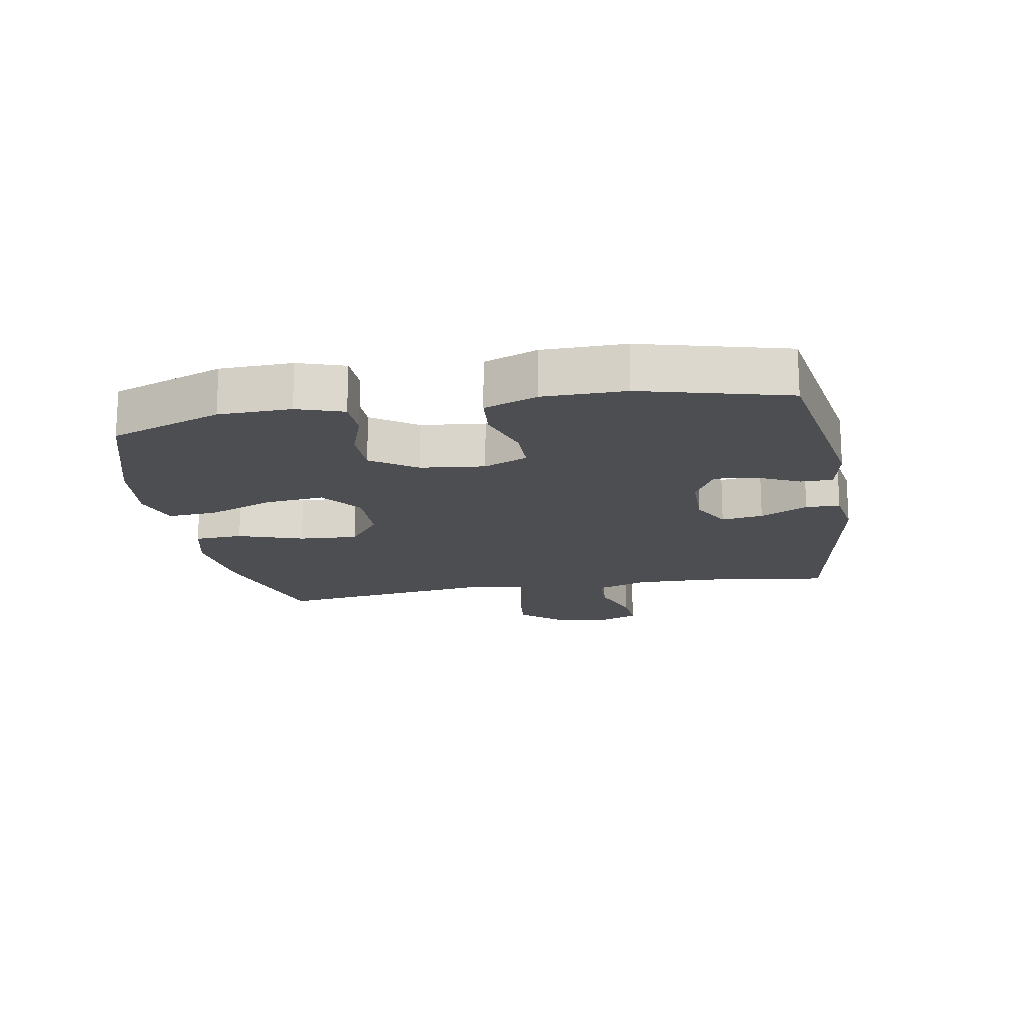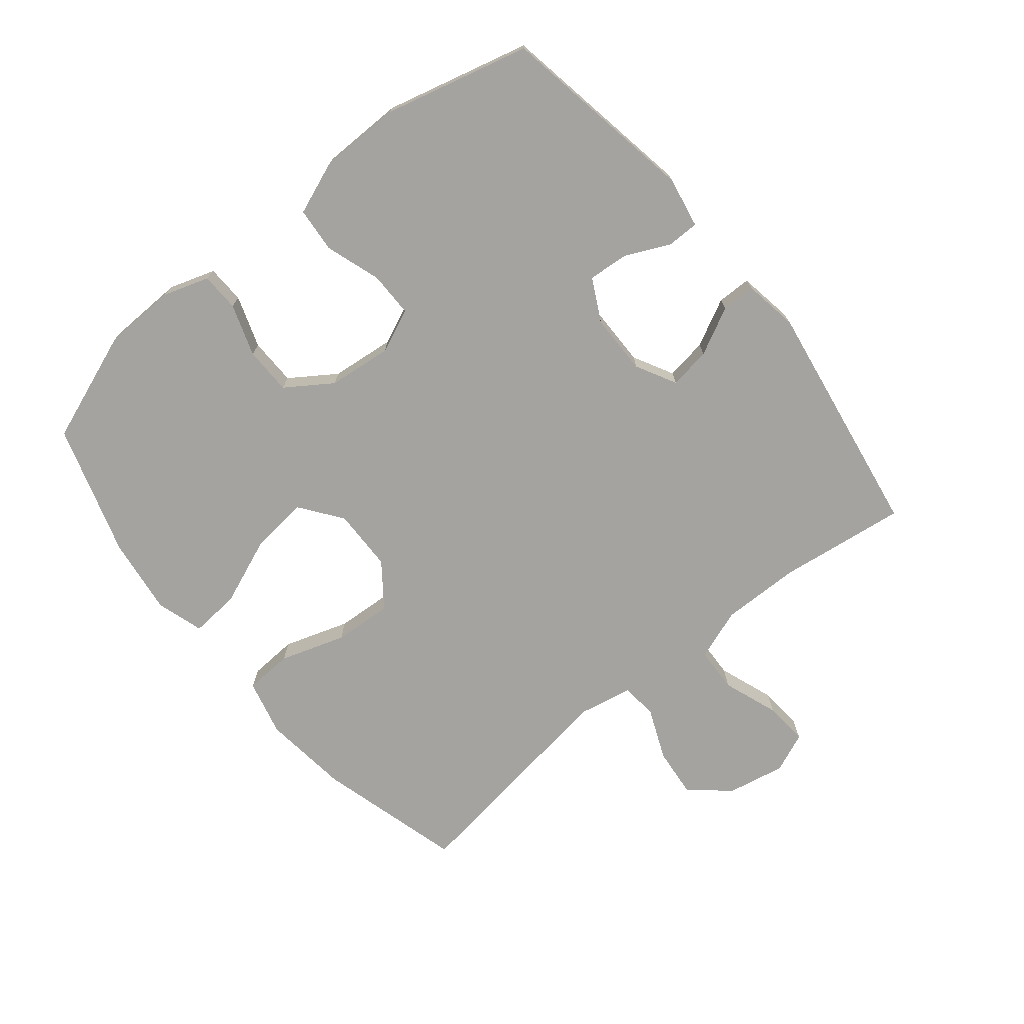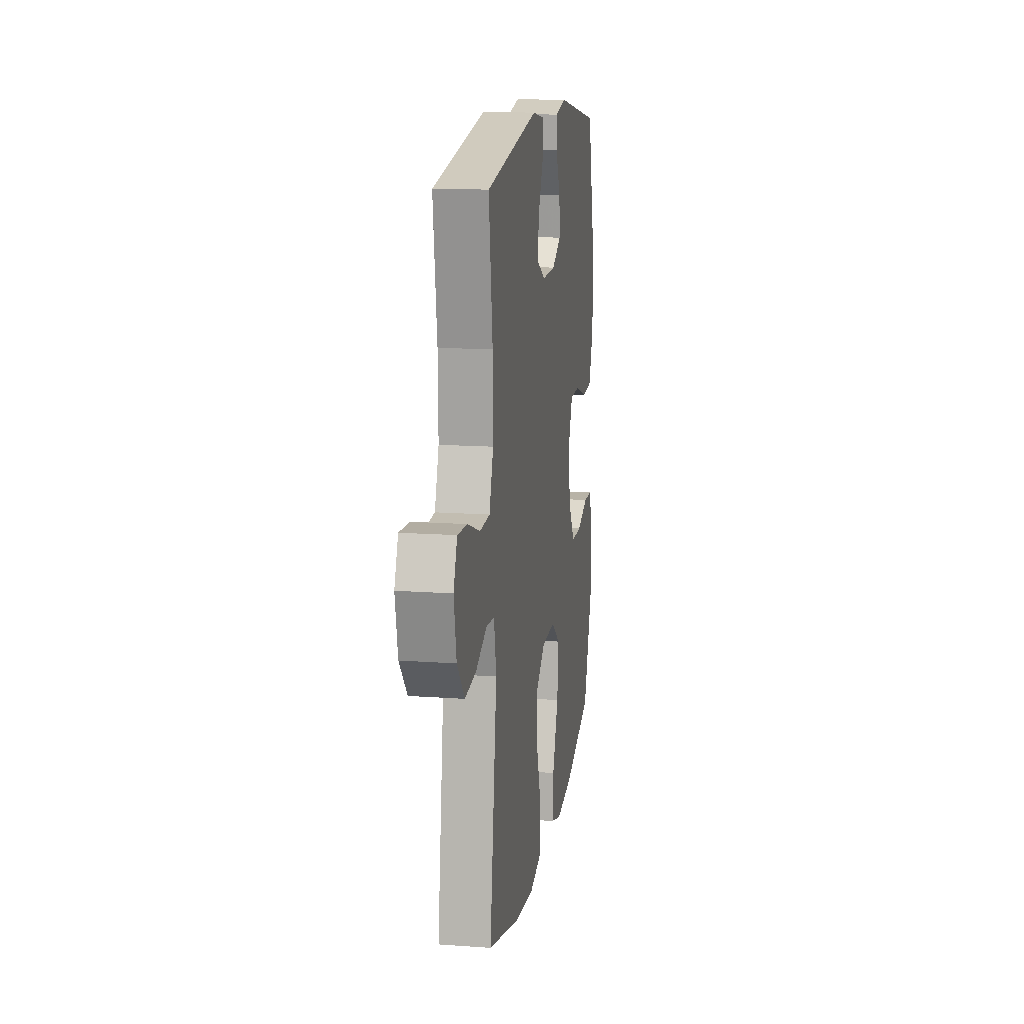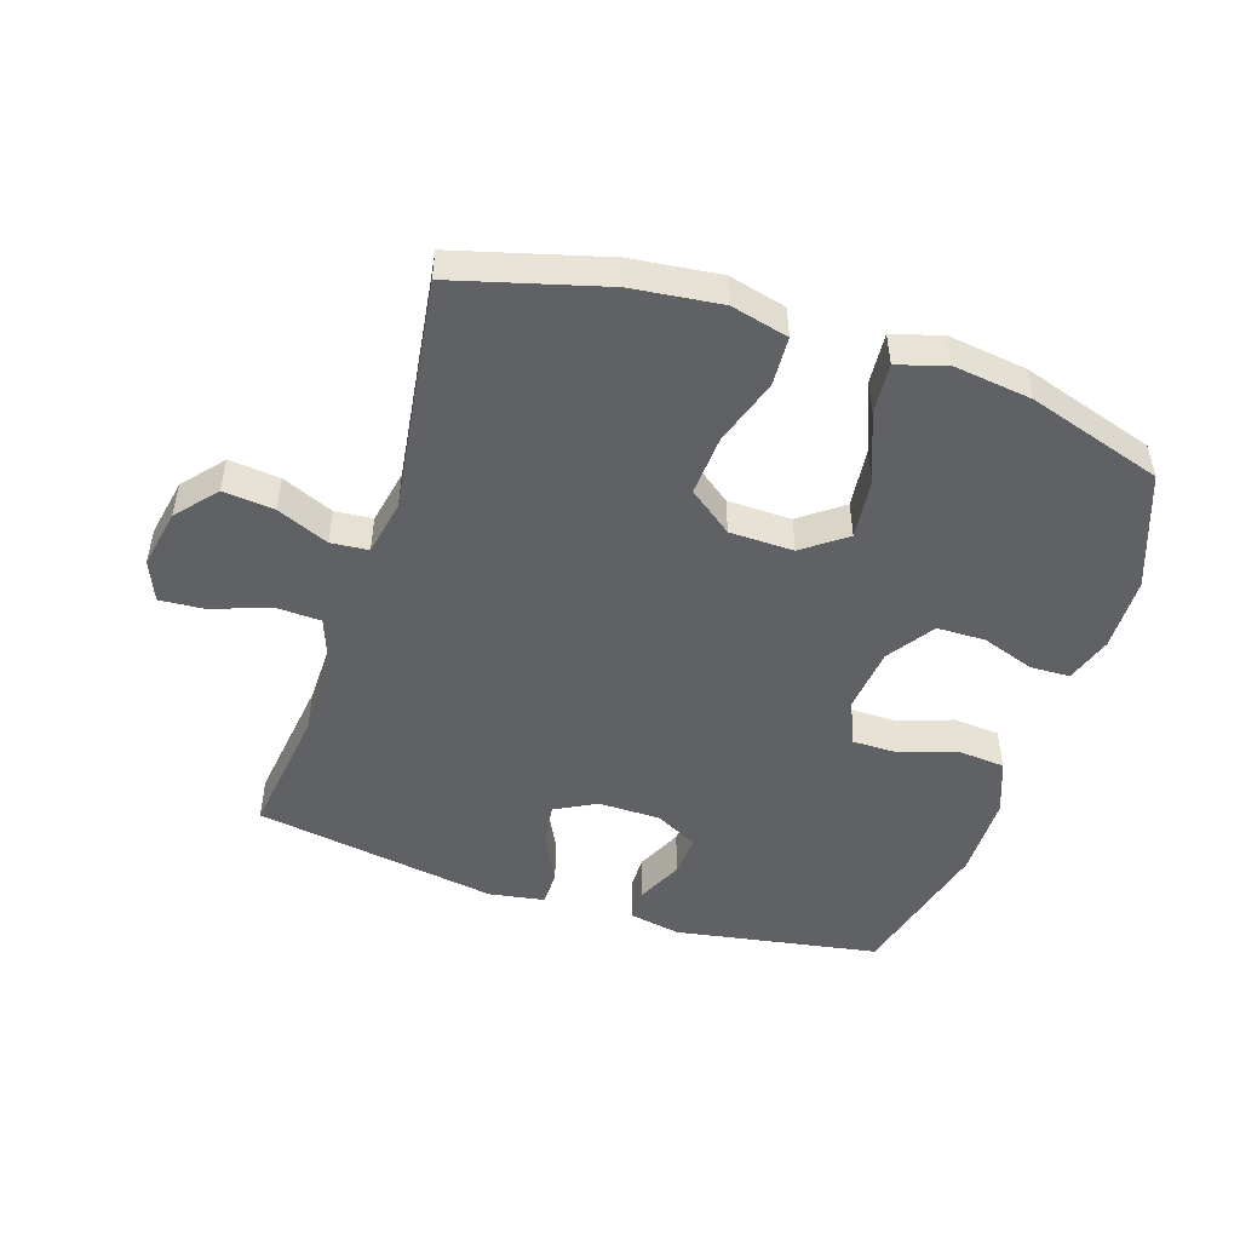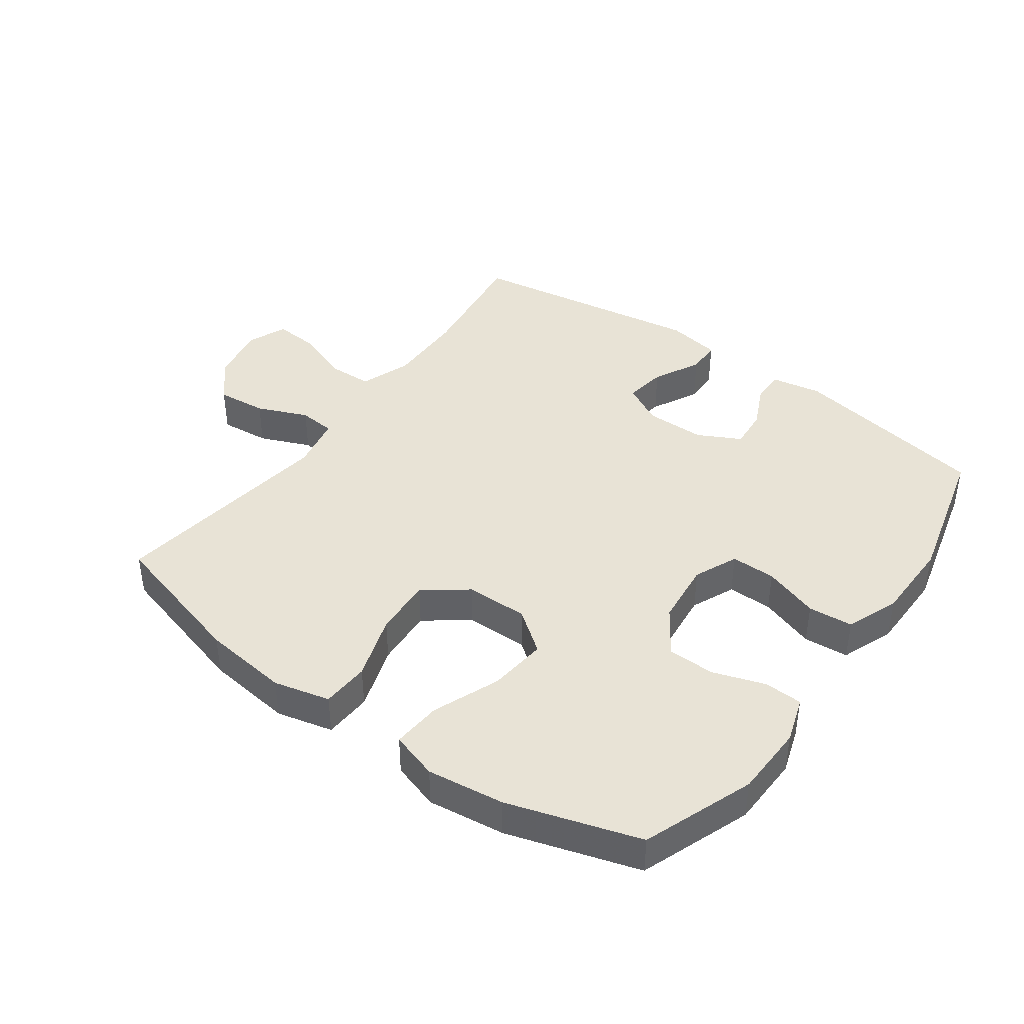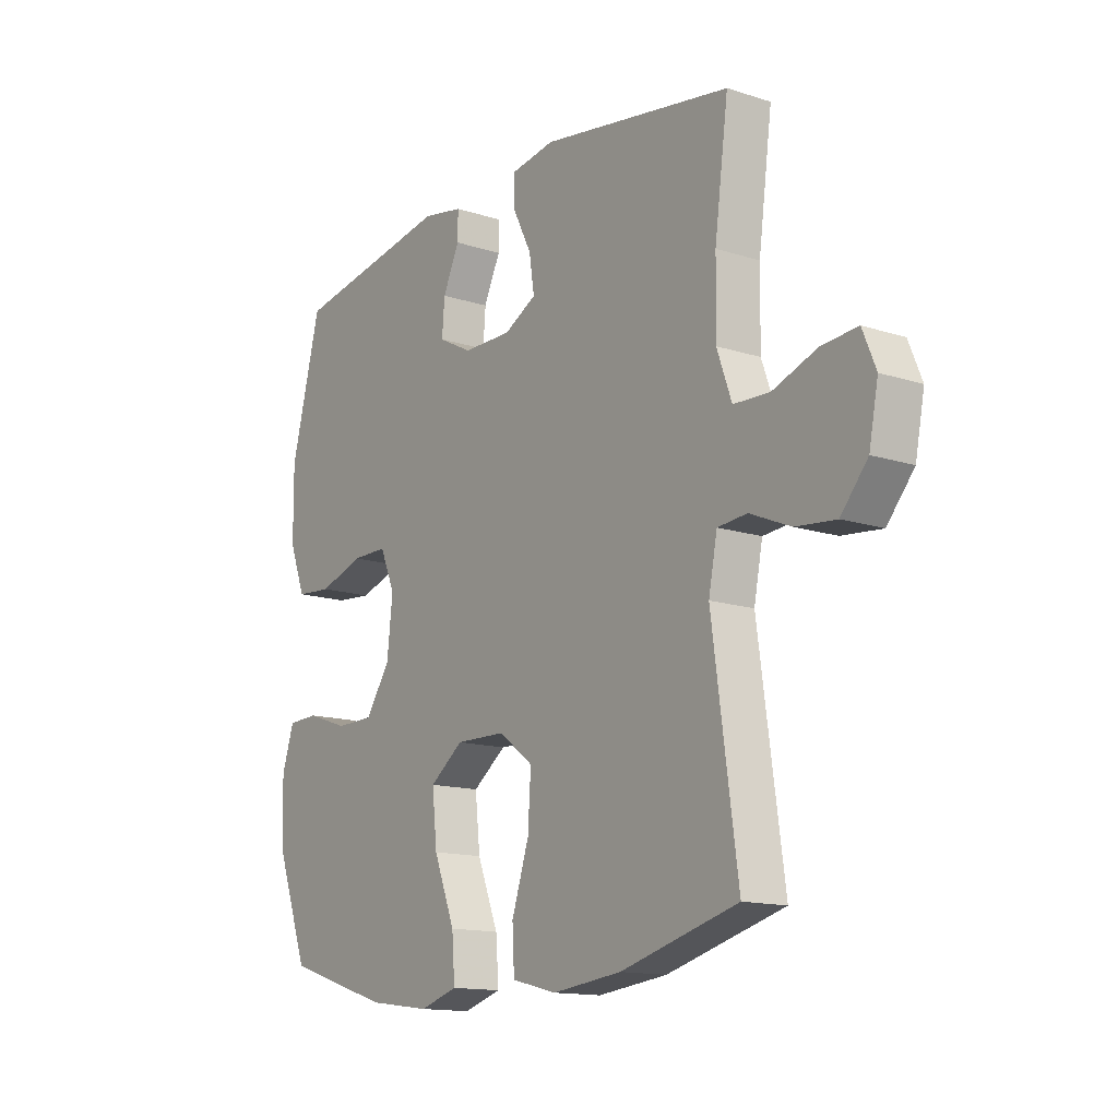
<metadata>
{"format":"obj","ext":"obj","renderer":"f3d","projection":"perspective","resolution":1024,"background":"white","views":[{"elev":-16.9,"azim":-80.1,"up":"+Y"},{"elev":-73.0,"azim":-50.7,"up":"+Y"},{"elev":14.5,"azim":98.9,"up":"+Z"},{"elev":-49.3,"azim":162.0,"up":"+Y"},{"elev":41.6,"azim":-144.0,"up":"+Y"},{"elev":-14.1,"azim":54.6,"up":"+Z"}]}
</metadata>
<code>
v 0.5 0.07 -0.5
v 0.27 0.07 -0.563
v 0.133 0.07 -0.579
v 0.044 0.07 -0.557
v 0.04 0.07 -0.481
v 0.074 0.07 -0.378
v 0.08 0.07 -0.285
v 0.012 0.07 -0.234
v -0.087 0.07 -0.232
v -0.153 0.07 -0.281
v -0.143 0.07 -0.374
v -0.101 0.07 -0.48
v -0.095 0.07 -0.558
v -0.17 0.07 -0.581
v -0.292 0.07 -0.565
v -0.5 0.07 -0.5
v -0.565 0.07 -0.324
v -0.568 0.07 -0.21
v -0.544 0.07 -0.137
v -0.483 0.07 -0.135
v -0.401 0.07 -0.163
v -0.326 0.07 -0.162
v -0.277 0.07 -0.09
v -0.266 0.07 0.011
v -0.296 0.07 0.08
v -0.367 0.07 0.08
v -0.455 0.07 0.051
v -0.526 0.07 0.057
v -0.558 0.07 0.141
v -0.559 0.07 0.27
v -0.5 0.07 0.5
v -0.185 0.07 0.554
v -0.105 0.07 0.539
v -0.105 0.07 0.488
v -0.138 0.07 0.418
v -0.143 0.07 0.354
v -0.076 0.07 0.319
v 0.02 0.07 0.318
v 0.084 0.07 0.352
v 0.074 0.07 0.418
v 0.036 0.07 0.493
v 0.037 0.07 0.547
v 0.123 0.07 0.561
v 0.5 0.07 0.5
v 0.473 0.07 0.298
v 0.471 0.07 0.173
v 0.5 0.07 0.092
v 0.571 0.07 0.089
v 0.659 0.07 0.121
v 0.729 0.07 0.126
v 0.755 0.07 0.063
v 0.737 0.07 -0.028
v 0.684 0.07 -0.09
v 0.605 0.07 -0.082
v 0.525 0.07 -0.048
v 0.467 0.07 -0.053
v 0.45 0.07 -0.139
v 0.5 0 -0.5
v 0.27 0 -0.563
v 0.133 0 -0.579
v 0.044 0 -0.557
v 0.04 0 -0.481
v 0.074 0 -0.378
v 0.08 0 -0.285
v 0.012 0 -0.234
v -0.087 0 -0.232
v -0.153 0 -0.281
v -0.143 0 -0.374
v -0.101 0 -0.48
v -0.095 0 -0.558
v -0.17 0 -0.581
v -0.292 0 -0.565
v -0.5 0 -0.5
v -0.565 0 -0.324
v -0.568 0 -0.21
v -0.544 0 -0.137
v -0.483 0 -0.135
v -0.401 0 -0.163
v -0.326 0 -0.162
v -0.277 0 -0.09
v -0.266 0 0.011
v -0.296 0 0.08
v -0.367 0 0.08
v -0.455 0 0.051
v -0.526 0 0.057
v -0.558 0 0.141
v -0.559 0 0.27
v -0.5 0 0.5
v -0.185 0 0.554
v -0.105 0 0.539
v -0.105 0 0.488
v -0.138 0 0.418
v -0.143 0 0.354
v -0.076 0 0.319
v 0.02 0 0.318
v 0.084 0 0.352
v 0.074 0 0.418
v 0.036 0 0.493
v 0.037 0 0.547
v 0.123 0 0.561
v 0.5 0 0.5
v 0.473 0 0.298
v 0.471 0 0.173
v 0.5 0 0.092
v 0.571 0 0.089
v 0.659 0 0.121
v 0.729 0 0.126
v 0.755 0 0.063
v 0.737 0 -0.028
v 0.684 0 -0.09
v 0.605 0 -0.082
v 0.525 0 -0.048
v 0.467 0 -0.053
v 0.45 0 -0.139
f 52 53 54 55
f 52 55 56
f 51 52 56
f 48 49 50 51
f 47 48 51 56
f 46 47 56
f 45 46 56 57
f 43 44 45
f 40 41 42 43
f 39 40 43 45
f 38 39 45 57
f 32 33 34 35
f 32 35 36
f 31 32 36
f 30 31 36 37
f 26 27 28 29
f 25 26 29 30
f 18 19 20 21
f 18 21 22
f 17 18 22
f 16 17 22
f 15 16 22 23
f 11 12 13 14
f 10 11 14 15
f 3 4 5 6
f 3 6 7
f 2 3 7
f 1 2 7
f 57 1 7 8
f 25 30 37 38
f 24 25 38 57
f 10 15 23 24
f 9 10 24
f 8 9 24 57
f 112 111 110 109
f 113 112 109
f 113 109 108
f 108 107 106 105
f 113 108 105 104
f 113 104 103
f 114 113 103 102
f 102 101 100
f 100 99 98 97
f 102 100 97 96
f 114 102 96 95
f 92 91 90 89
f 93 92 89
f 93 89 88
f 94 93 88 87
f 86 85 84 83
f 87 86 83 82
f 78 77 76 75
f 79 78 75
f 79 75 74
f 79 74 73
f 80 79 73 72
f 71 70 69 68
f 72 71 68 67
f 63 62 61 60
f 64 63 60
f 64 60 59
f 64 59 58
f 65 64 58 114
f 95 94 87 82
f 114 95 82 81
f 81 80 72 67
f 81 67 66
f 114 81 66 65
f 1 58 59 2
f 2 59 60 3
f 3 60 61 4
f 4 61 62 5
f 5 62 63 6
f 6 63 64 7
f 7 64 65 8
f 8 65 66 9
f 9 66 67 10
f 10 67 68 11
f 11 68 69 12
f 12 69 70 13
f 13 70 71 14
f 14 71 72 15
f 15 72 73 16
f 16 73 74 17
f 17 74 75 18
f 18 75 76 19
f 19 76 77 20
f 20 77 78 21
f 21 78 79 22
f 22 79 80 23
f 23 80 81 24
f 24 81 82 25
f 25 82 83 26
f 26 83 84 27
f 27 84 85 28
f 28 85 86 29
f 29 86 87 30
f 30 87 88 31
f 31 88 89 32
f 32 89 90 33
f 33 90 91 34
f 34 91 92 35
f 35 92 93 36
f 36 93 94 37
f 37 94 95 38
f 38 95 96 39
f 39 96 97 40
f 40 97 98 41
f 41 98 99 42
f 42 99 100 43
f 43 100 101 44
f 44 101 102 45
f 45 102 103 46
f 46 103 104 47
f 47 104 105 48
f 48 105 106 49
f 49 106 107 50
f 50 107 108 51
f 51 108 109 52
f 52 109 110 53
f 53 110 111 54
f 54 111 112 55
f 55 112 113 56
f 56 113 114 57
f 57 114 58 1

</code>
